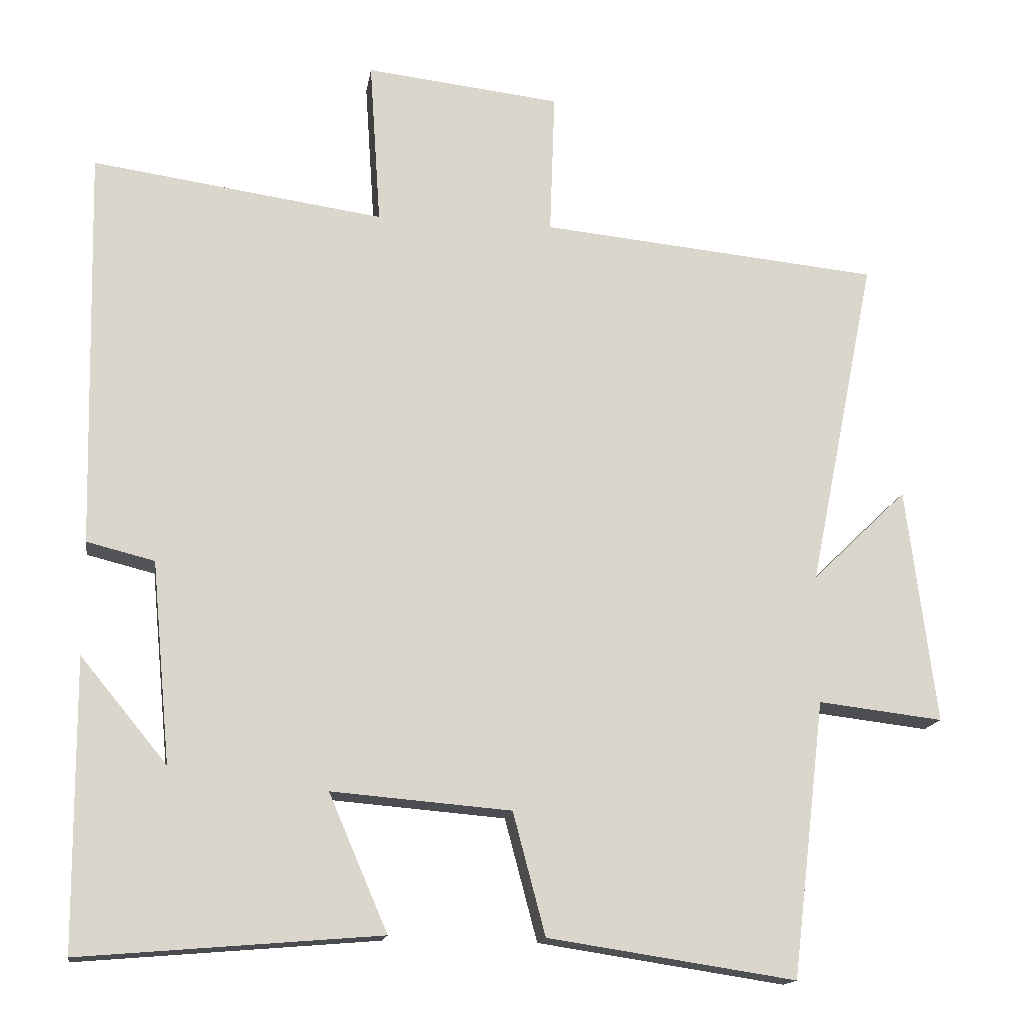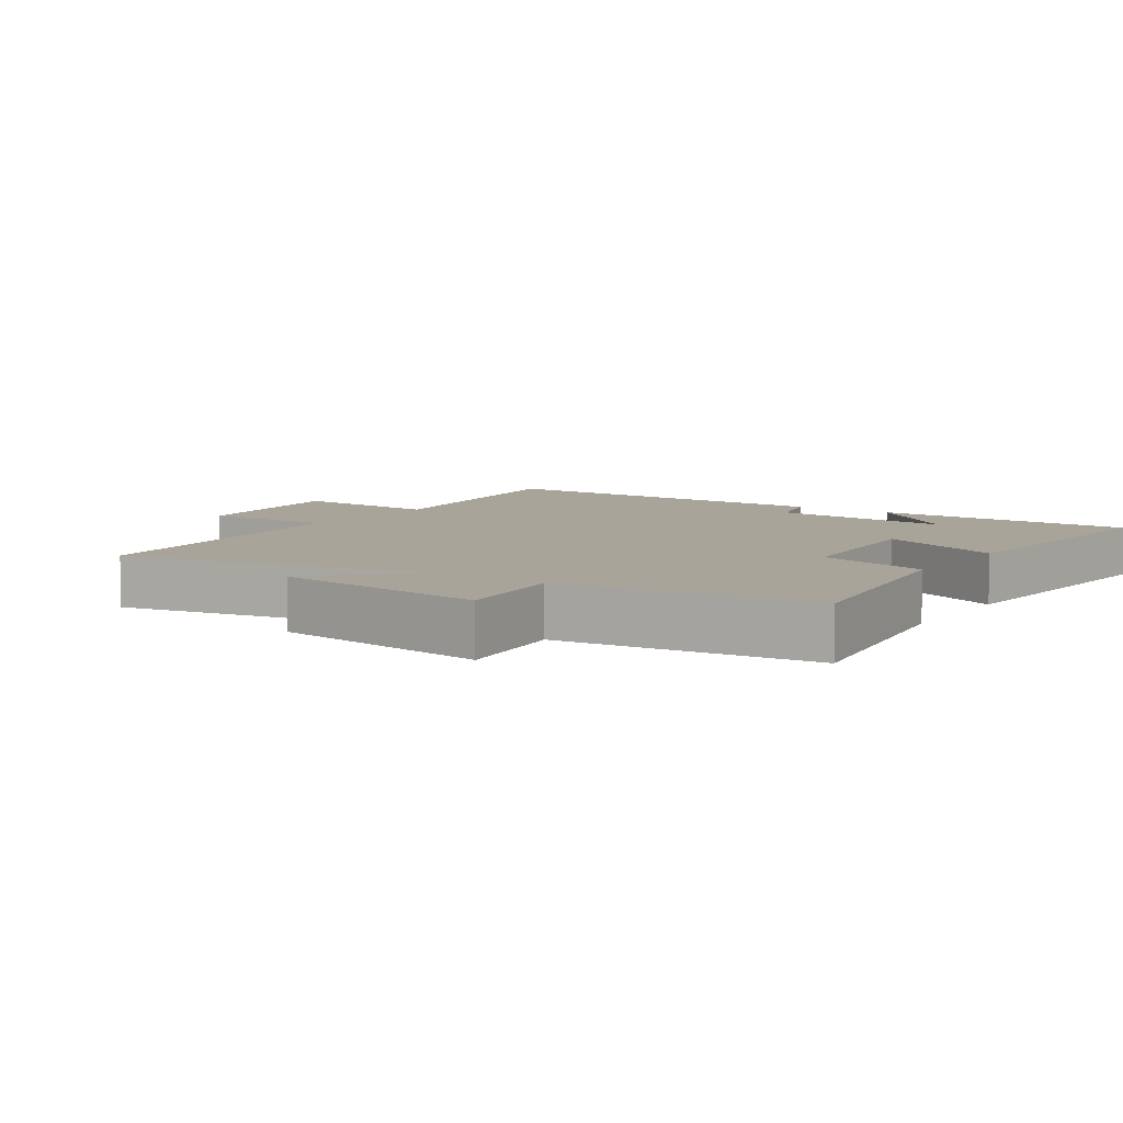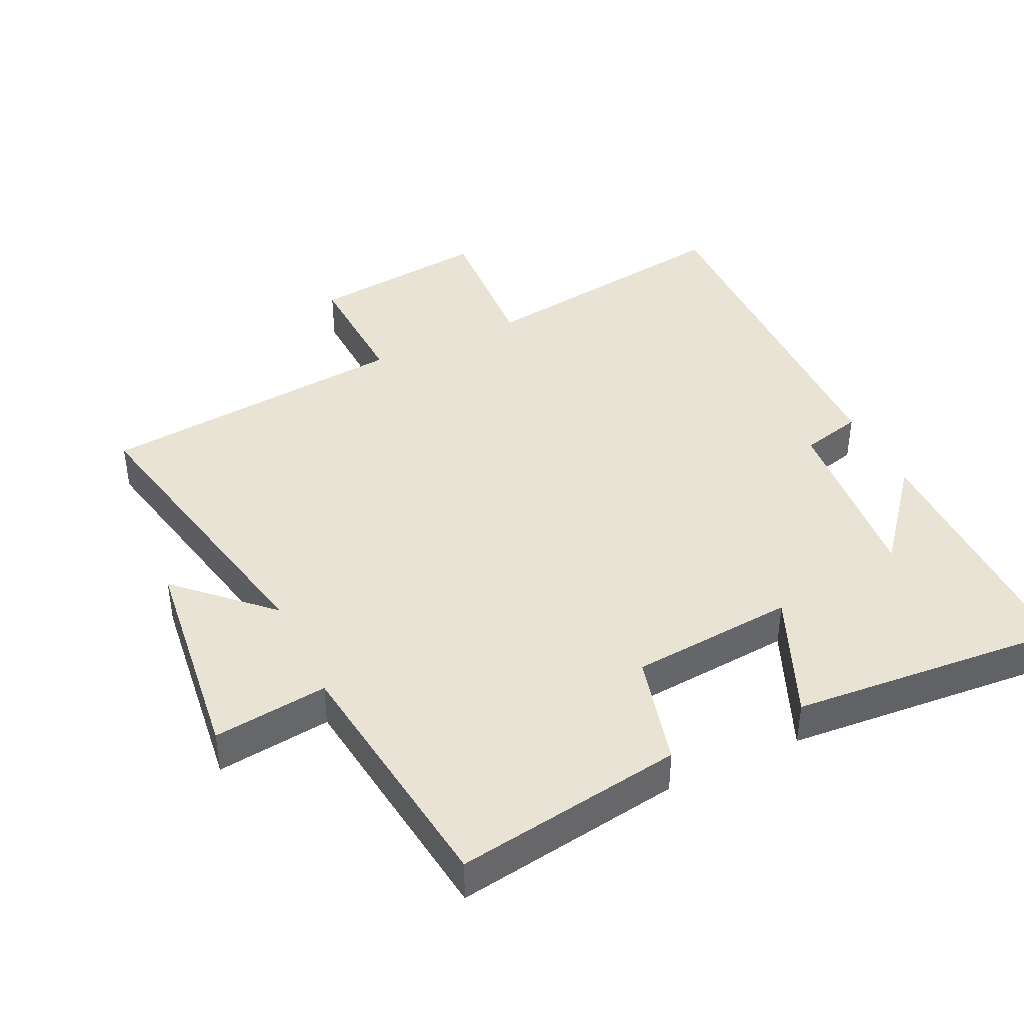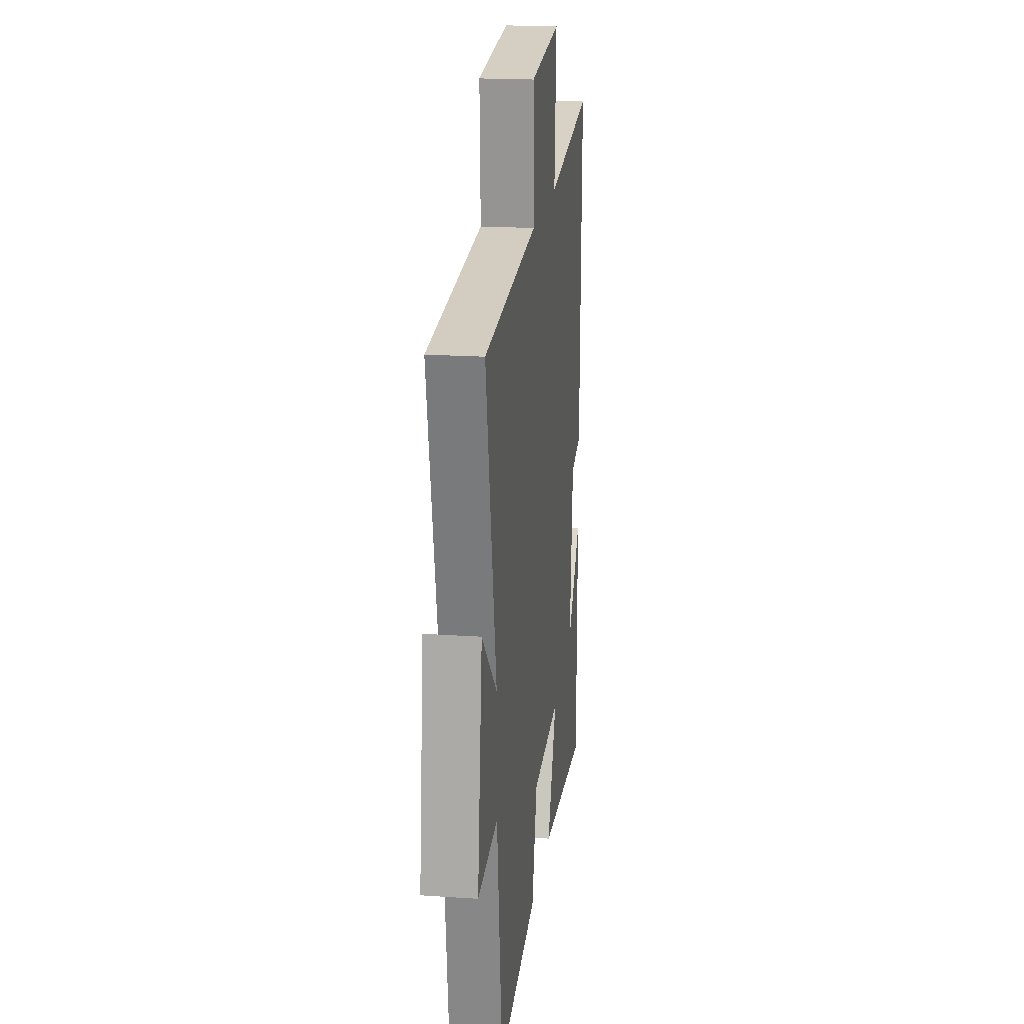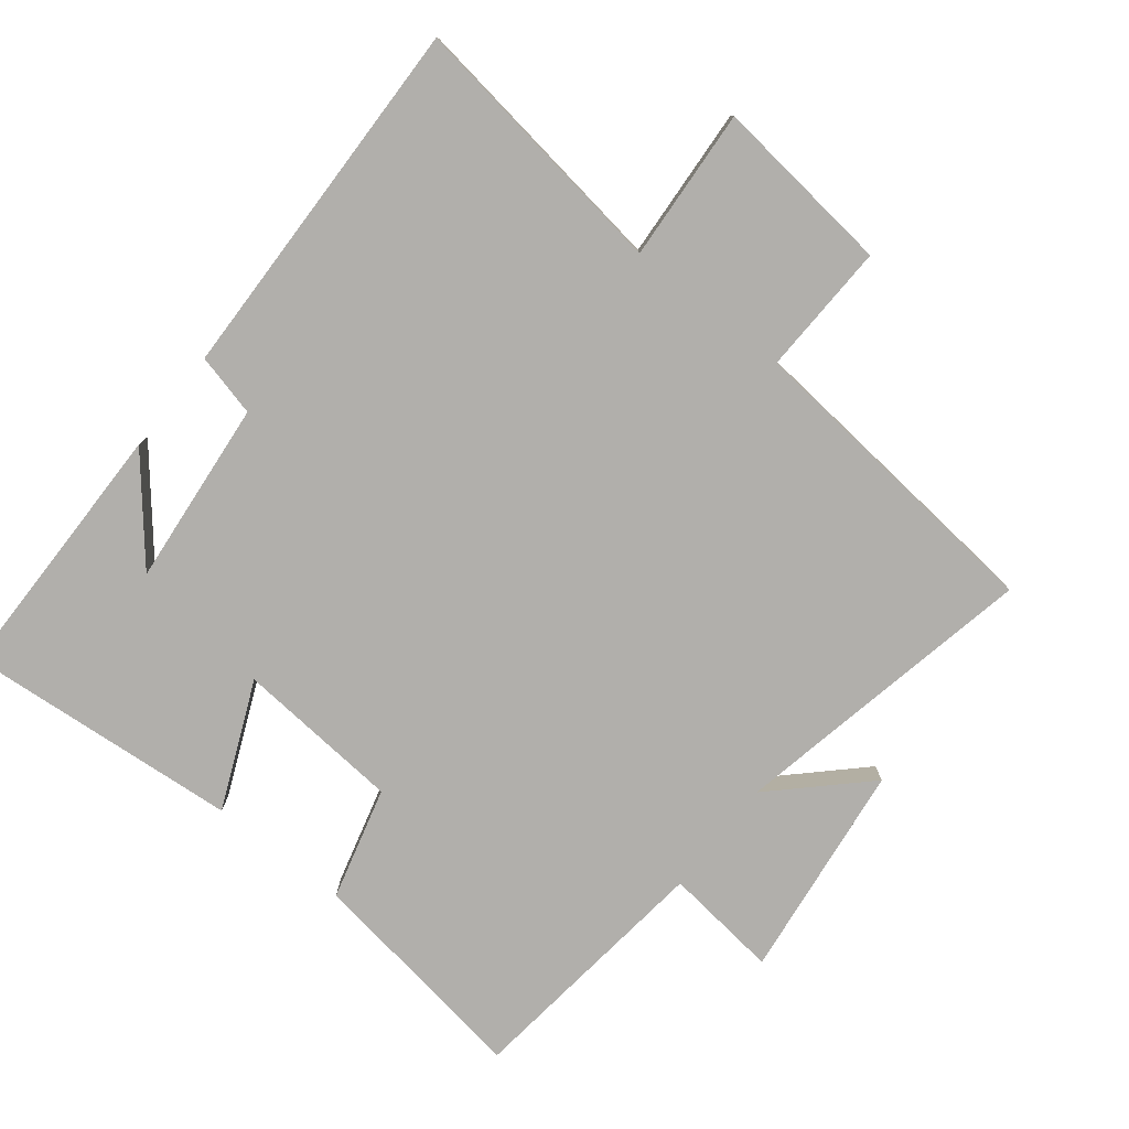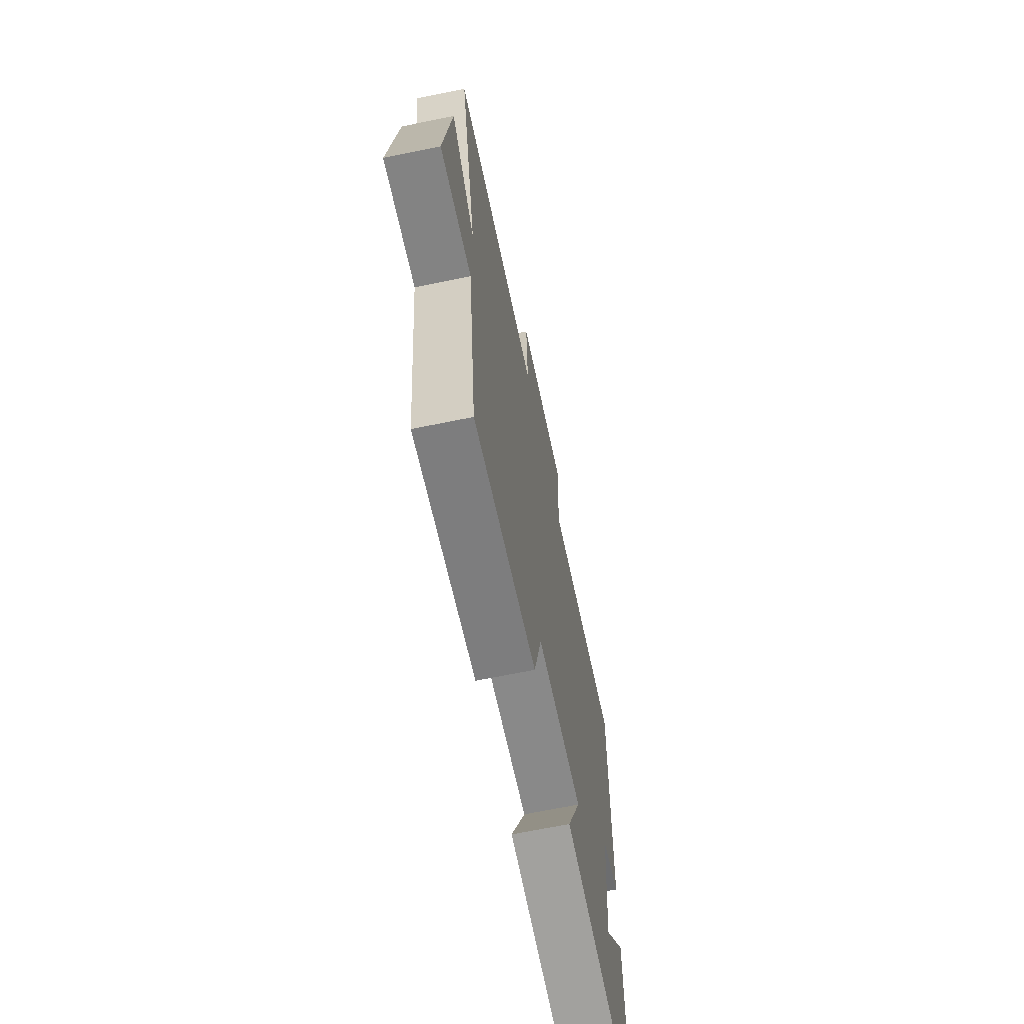
<metadata>
{"format":"obj","ext":"obj","renderer":"f3d","projection":"perspective","resolution":1024,"background":"white","views":[{"elev":-15.6,"azim":-8.7,"up":"+Z"},{"elev":7.1,"azim":124.3,"up":"+Y"},{"elev":41.2,"azim":154.3,"up":"+Y"},{"elev":19.4,"azim":97.3,"up":"+Z"},{"elev":-78.3,"azim":-38.3,"up":"+Y"},{"elev":-67.5,"azim":101.6,"up":"+Z"}]}
</metadata>
<code>
v -0.513 0.07 0.556
v -0.116 0.07 0.5
v -0.131 0.07 0.725
v 0.135 0.07 0.695
v 0.128 0.07 0.5
v 0.592 0.07 0.455
v 0.5 0.07 0.001
v 0.63 0.07 0.127
v 0.67 0.07 -0.195
v 0.5 0.07 -0.175
v 0.455 0.07 -0.551
v 0.118 0.07 -0.5
v 0.074 0.07 -0.334
v -0.17 0.07 -0.314
v -0.09 0.07 -0.5
v -0.497 0.07 -0.534
v -0.5 0.07 -0.142
v -0.382 0.07 -0.285
v -0.408 0.07 -0.011
v -0.5 0.07 0.012
v -0.513 0 0.556
v -0.116 0 0.5
v -0.131 0 0.725
v 0.135 0 0.695
v 0.128 0 0.5
v 0.592 0 0.455
v 0.5 0 0.001
v 0.63 0 0.127
v 0.67 0 -0.195
v 0.5 0 -0.175
v 0.455 0 -0.551
v 0.118 0 -0.5
v 0.074 0 -0.334
v -0.17 0 -0.314
v -0.09 0 -0.5
v -0.497 0 -0.534
v -0.5 0 -0.142
v -0.382 0 -0.285
v -0.408 0 -0.011
v -0.5 0 0.012
f 19 20 1 2
f 18 19 2
f 16 17 18
f 14 15 16 18
f 13 14 18 2
f 10 11 12 13
f 10 13 2 3
f 7 8 9 10
f 7 10 3
f 5 6 7
f 5 7 3
f 3 4 5
f 22 21 40 39
f 22 39 38
f 38 37 36
f 38 36 35 34
f 22 38 34 33
f 33 32 31 30
f 23 22 33 30
f 30 29 28 27
f 23 30 27
f 27 26 25
f 23 27 25
f 25 24 23
f 1 21 22 2
f 2 22 23 3
f 3 23 24 4
f 4 24 25 5
f 5 25 26 6
f 6 26 27 7
f 7 27 28 8
f 8 28 29 9
f 9 29 30 10
f 10 30 31 11
f 11 31 32 12
f 12 32 33 13
f 13 33 34 14
f 14 34 35 15
f 15 35 36 16
f 16 36 37 17
f 17 37 38 18
f 18 38 39 19
f 19 39 40 20
f 20 40 21 1

</code>
